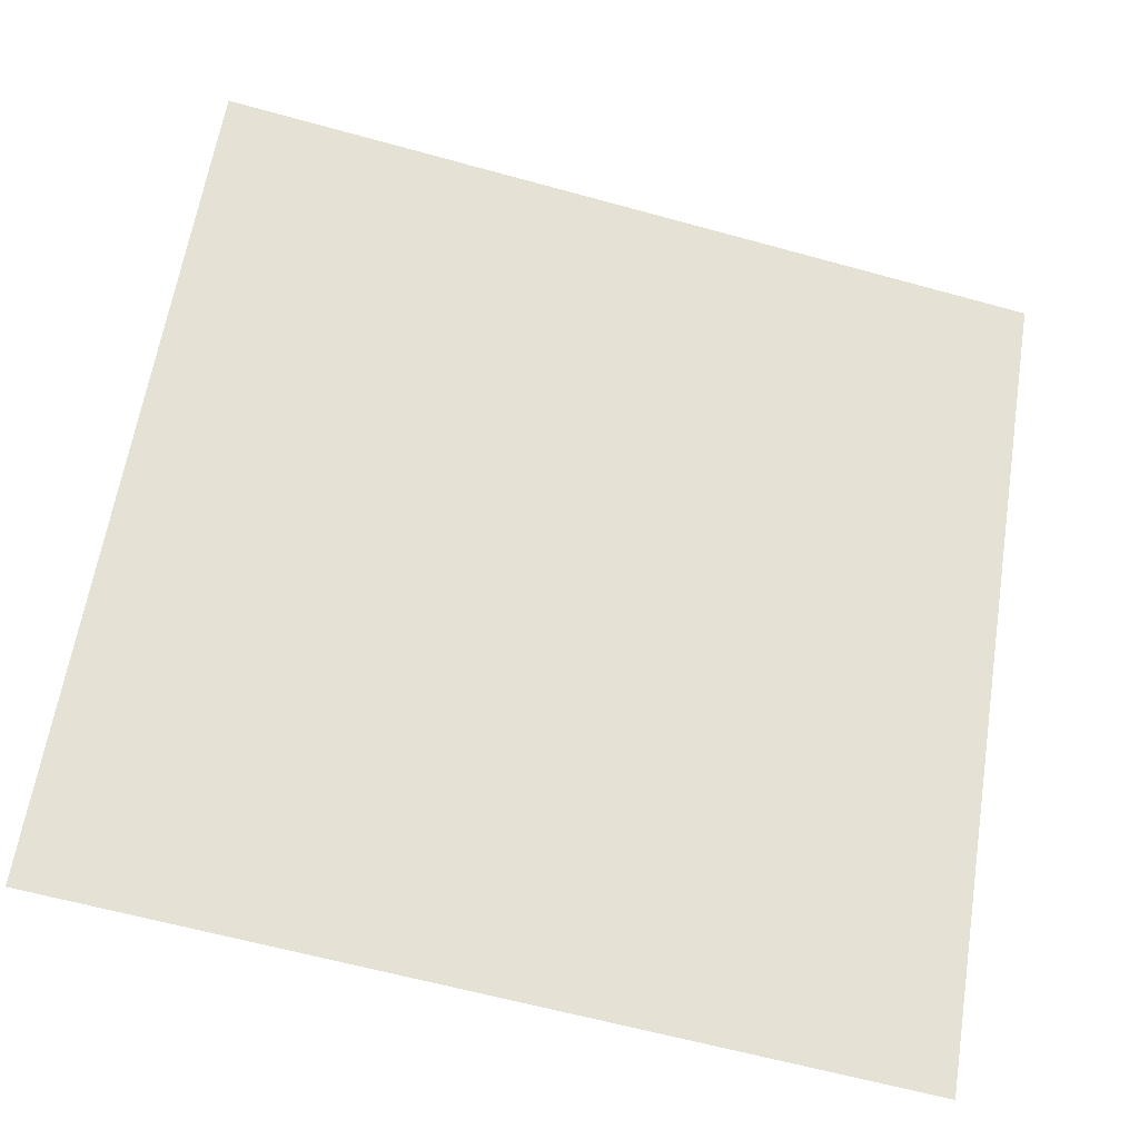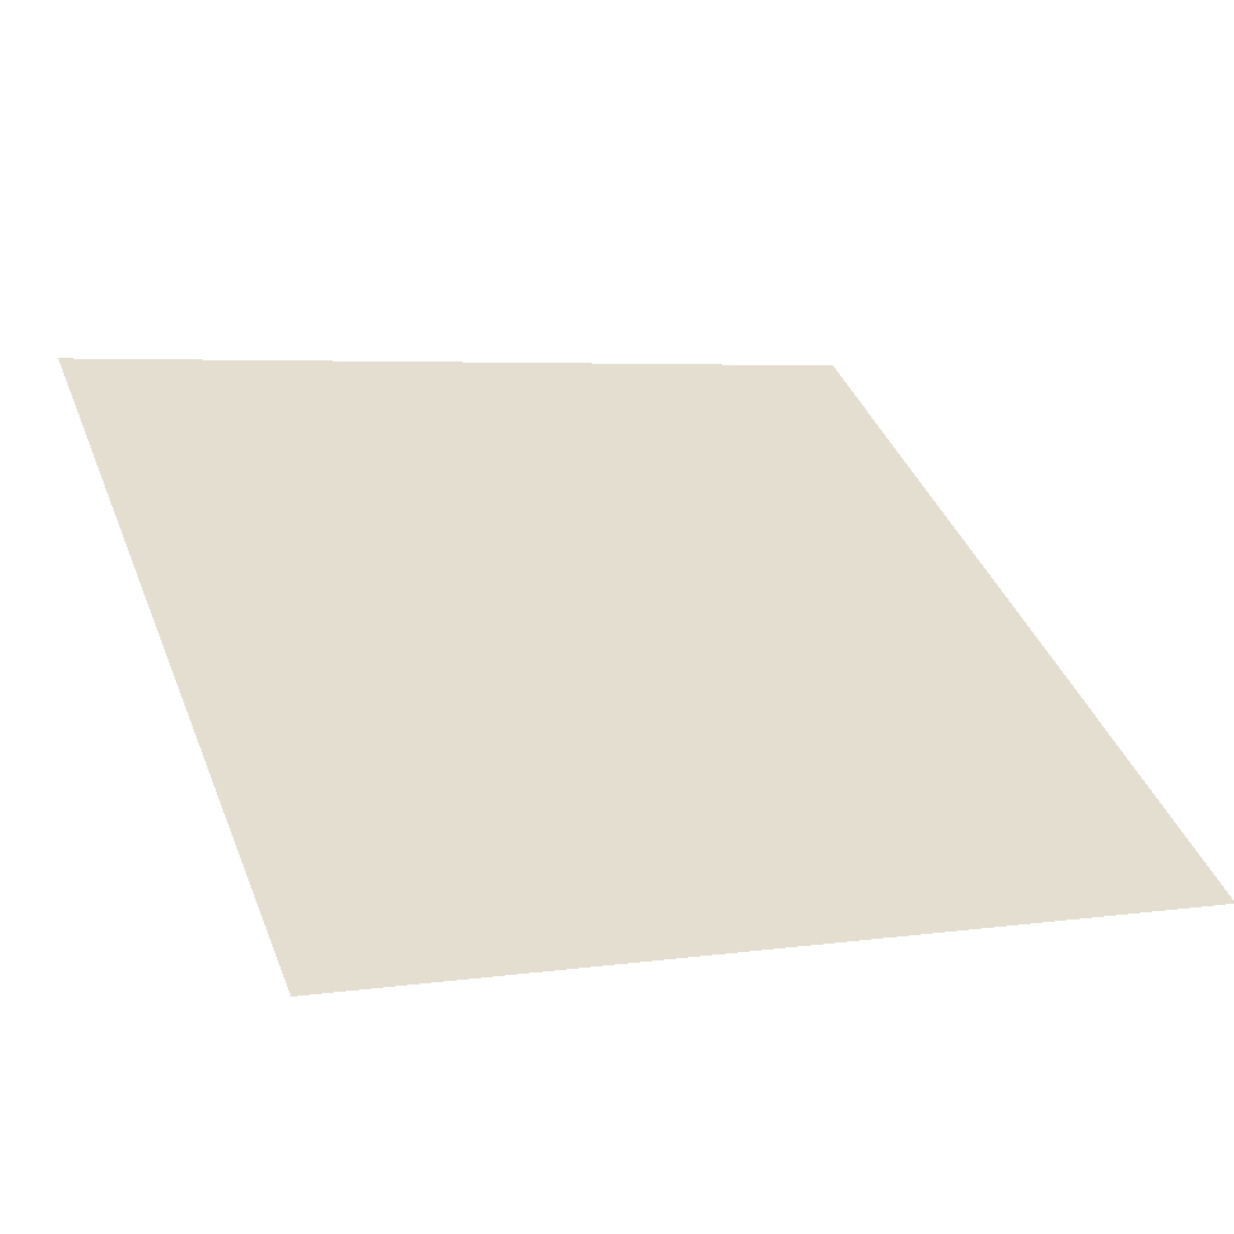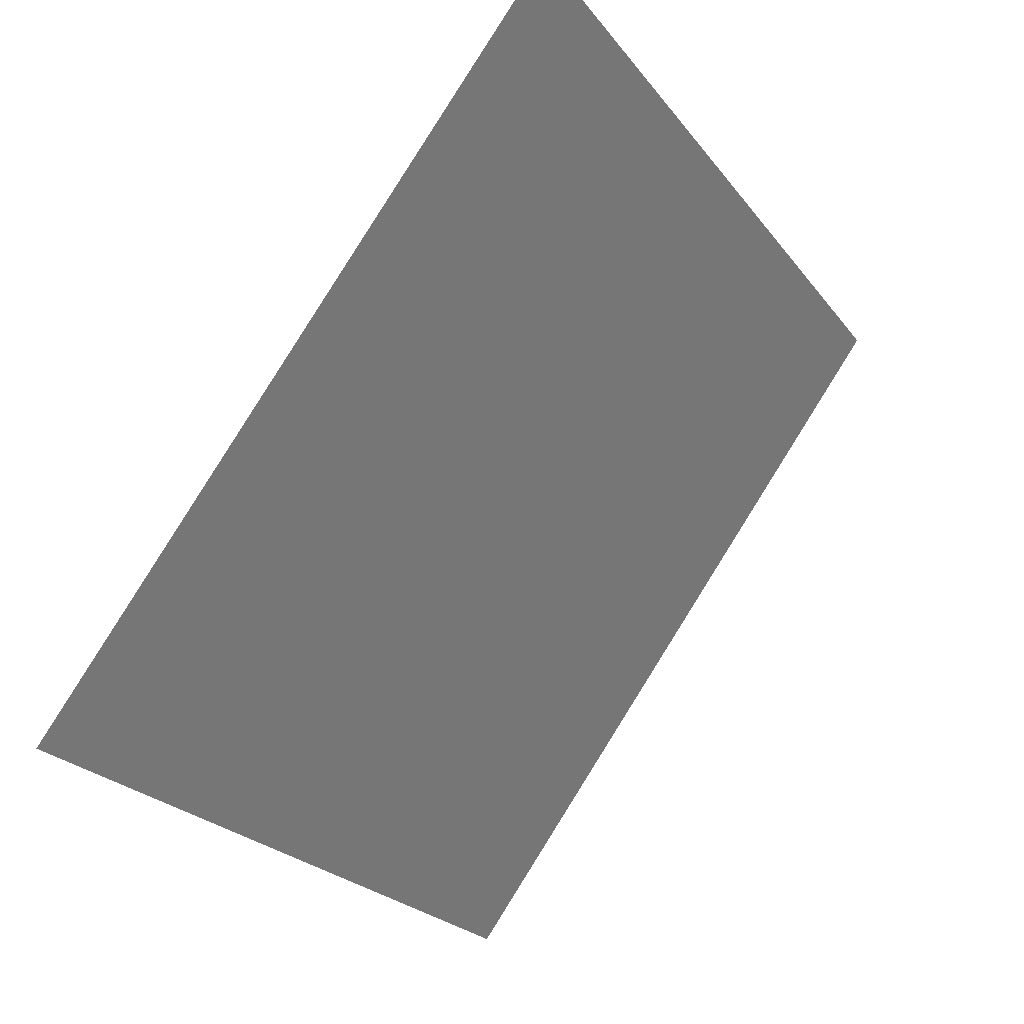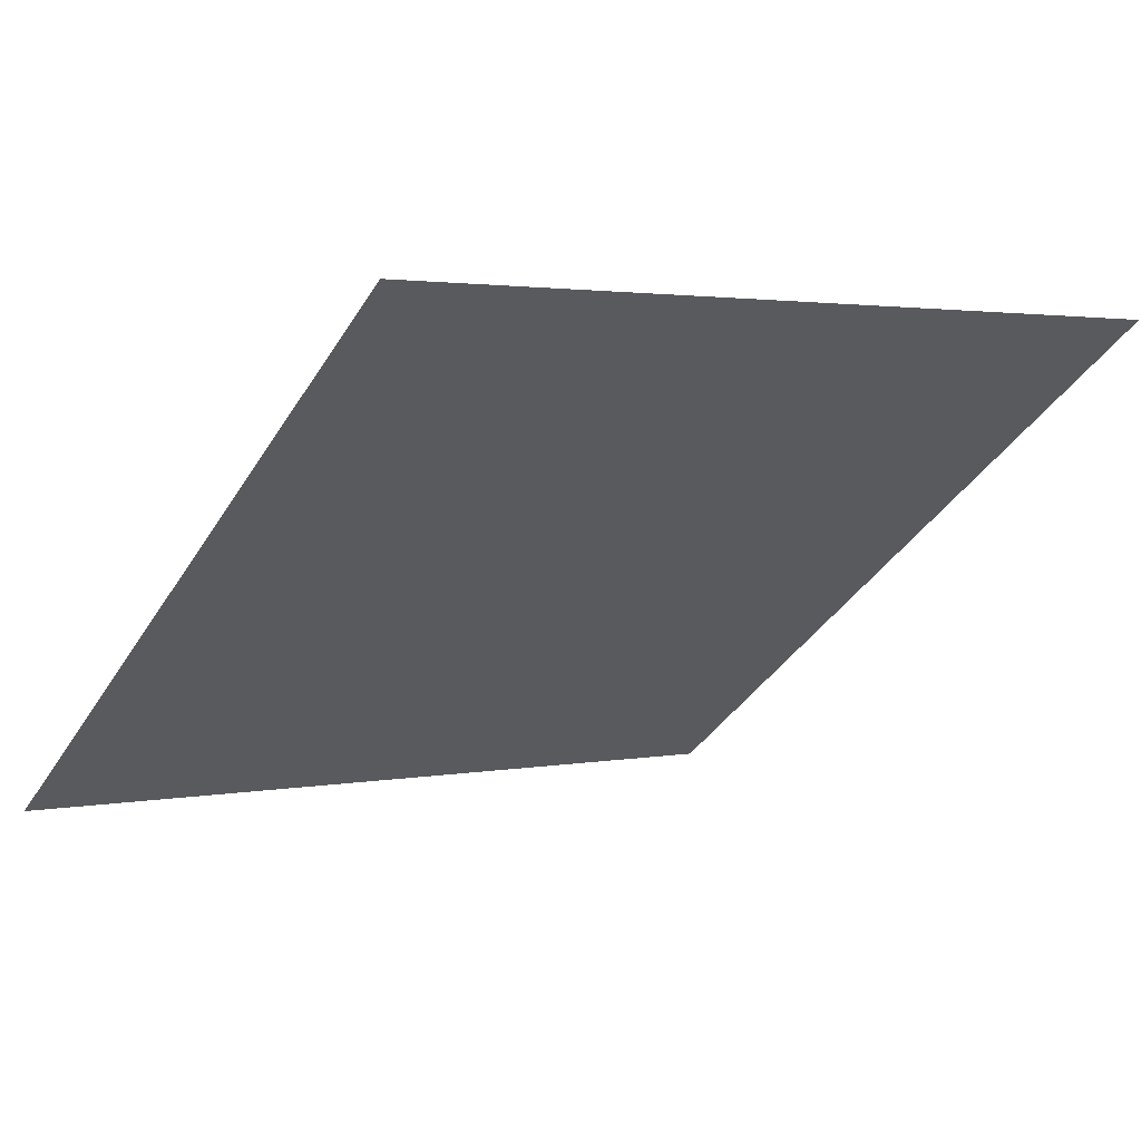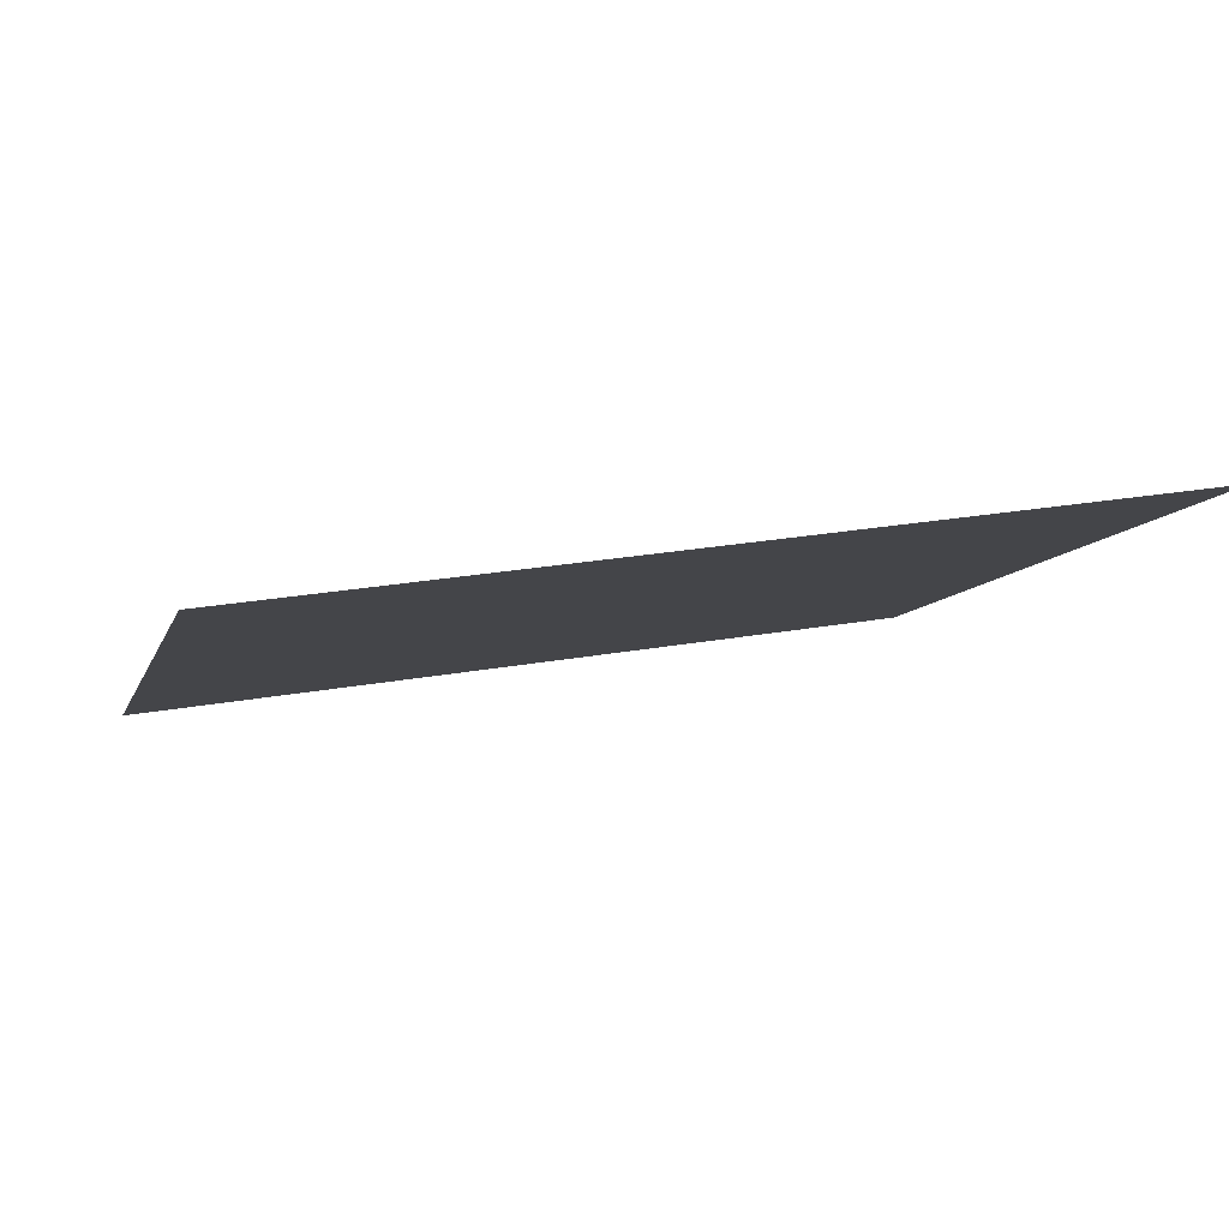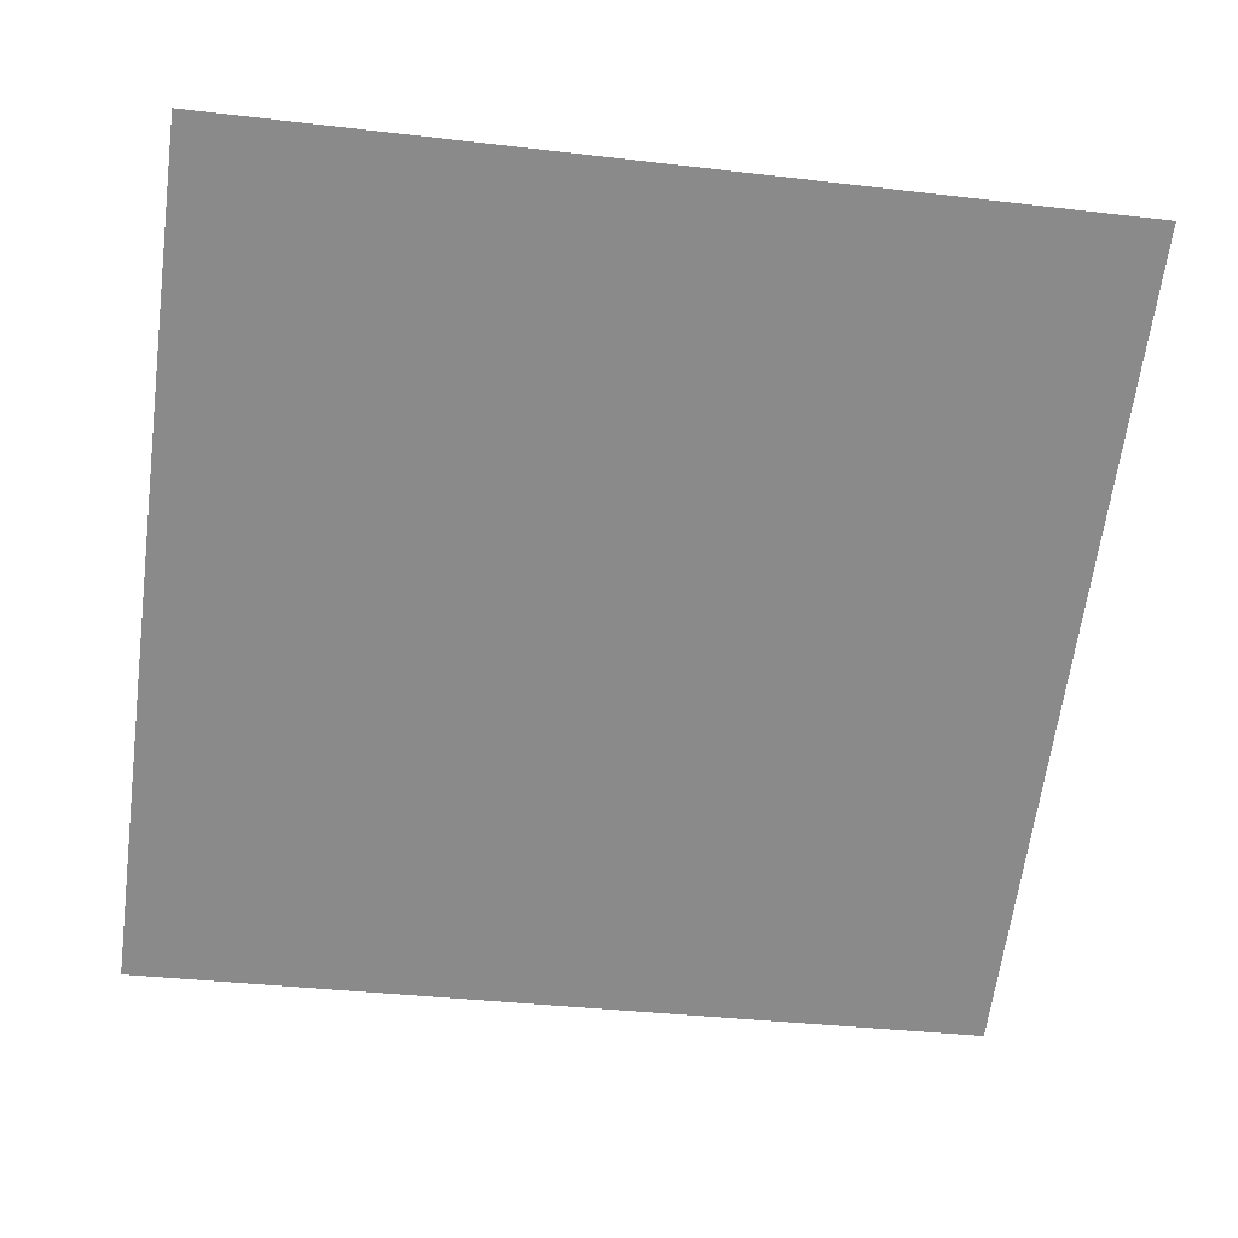
<metadata>
{"format":"obj","ext":"obj","renderer":"f3d","projection":"perspective","resolution":1024,"background":"white","views":[{"elev":-64.2,"azim":163.0,"up":"+Z"},{"elev":1.2,"azim":155.4,"up":"+Y"},{"elev":-24.0,"azim":116.0,"up":"+Z"},{"elev":4.7,"azim":-35.0,"up":"+Y"},{"elev":30.5,"azim":-15.4,"up":"+Y"},{"elev":-26.6,"azim":-8.2,"up":"+Y"}]}
</metadata>
<code>
v -0.08596 0.5442 0.182
v -0.09252 0.5444 0.1821
v -0.0924 0.5483 0.1873
v -0.08584 0.5482 0.1873
f 4 3 2 1

</code>
